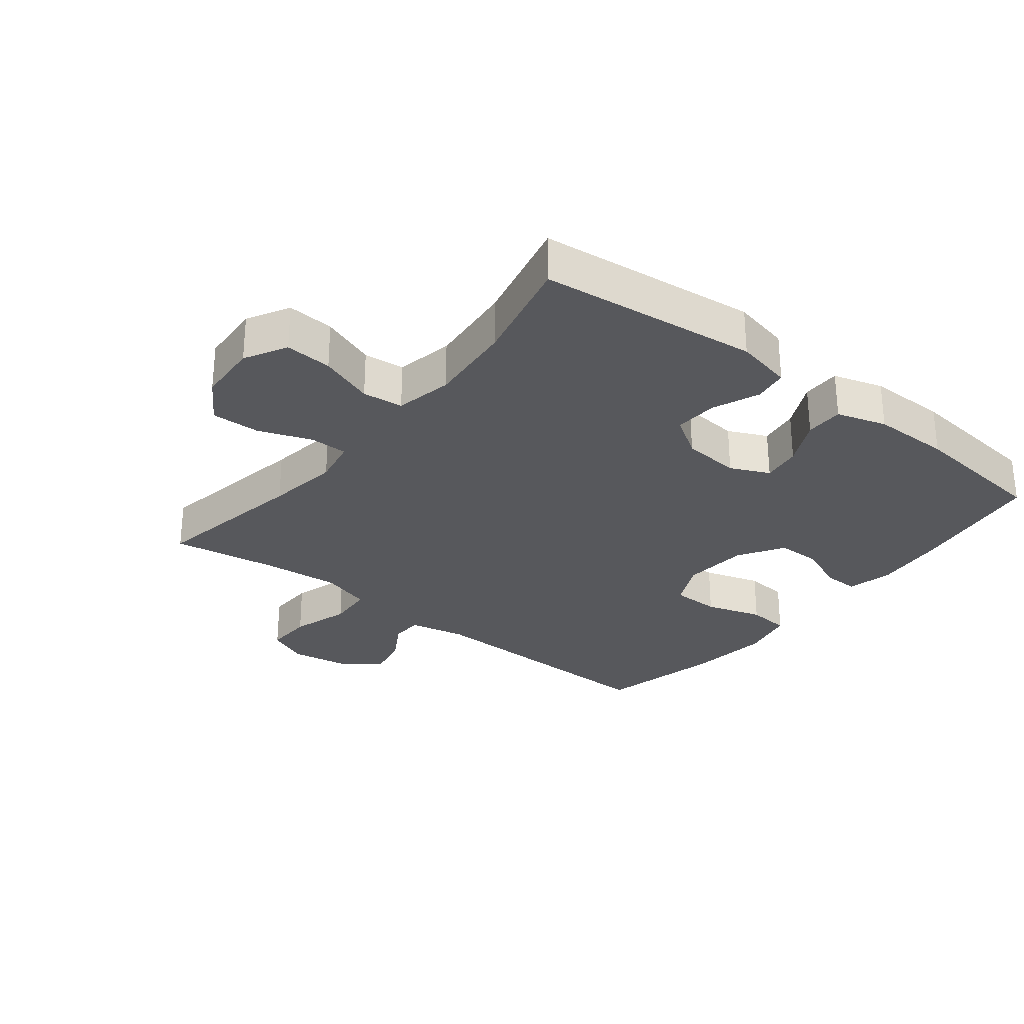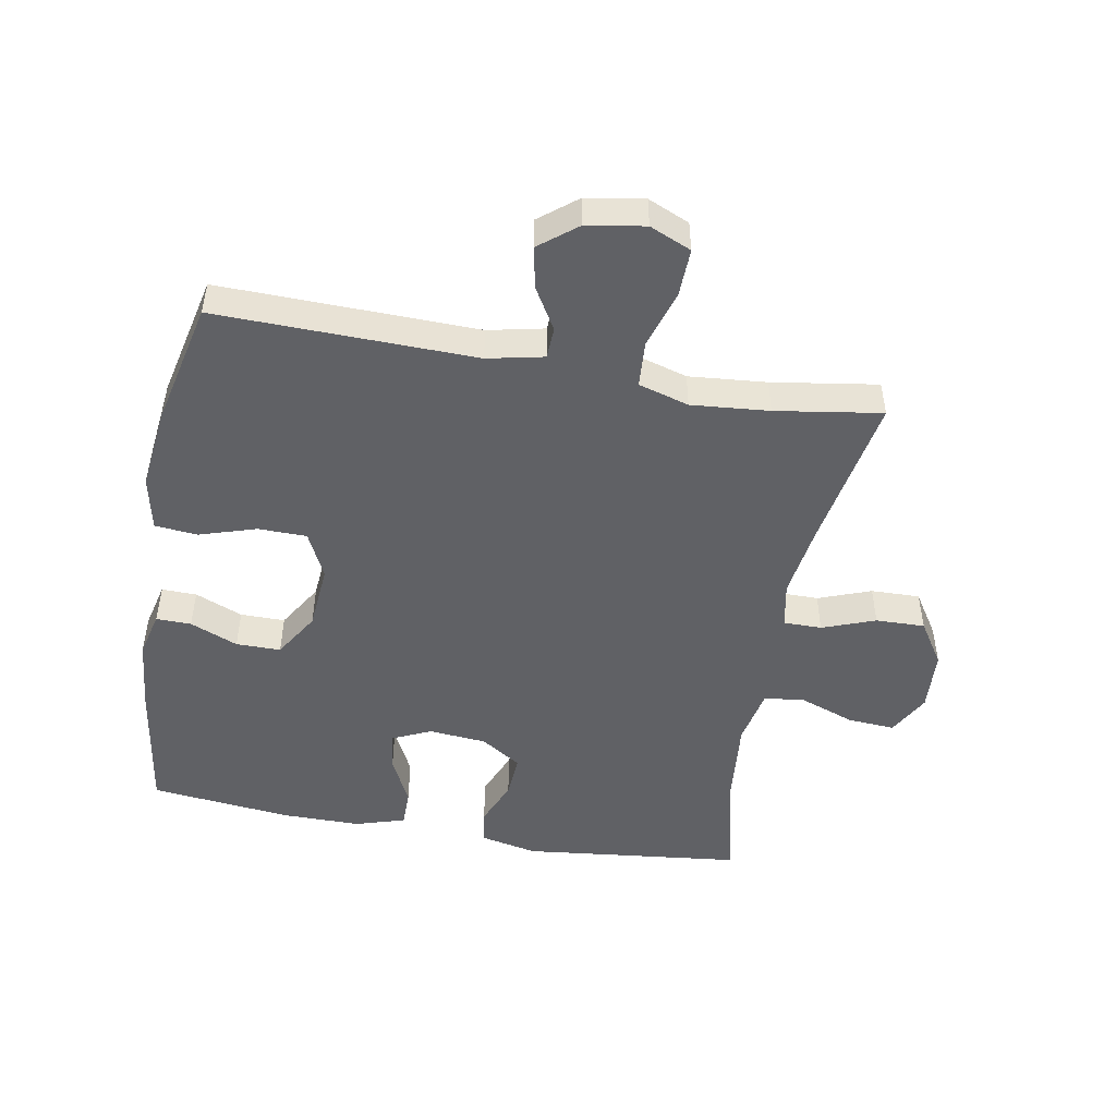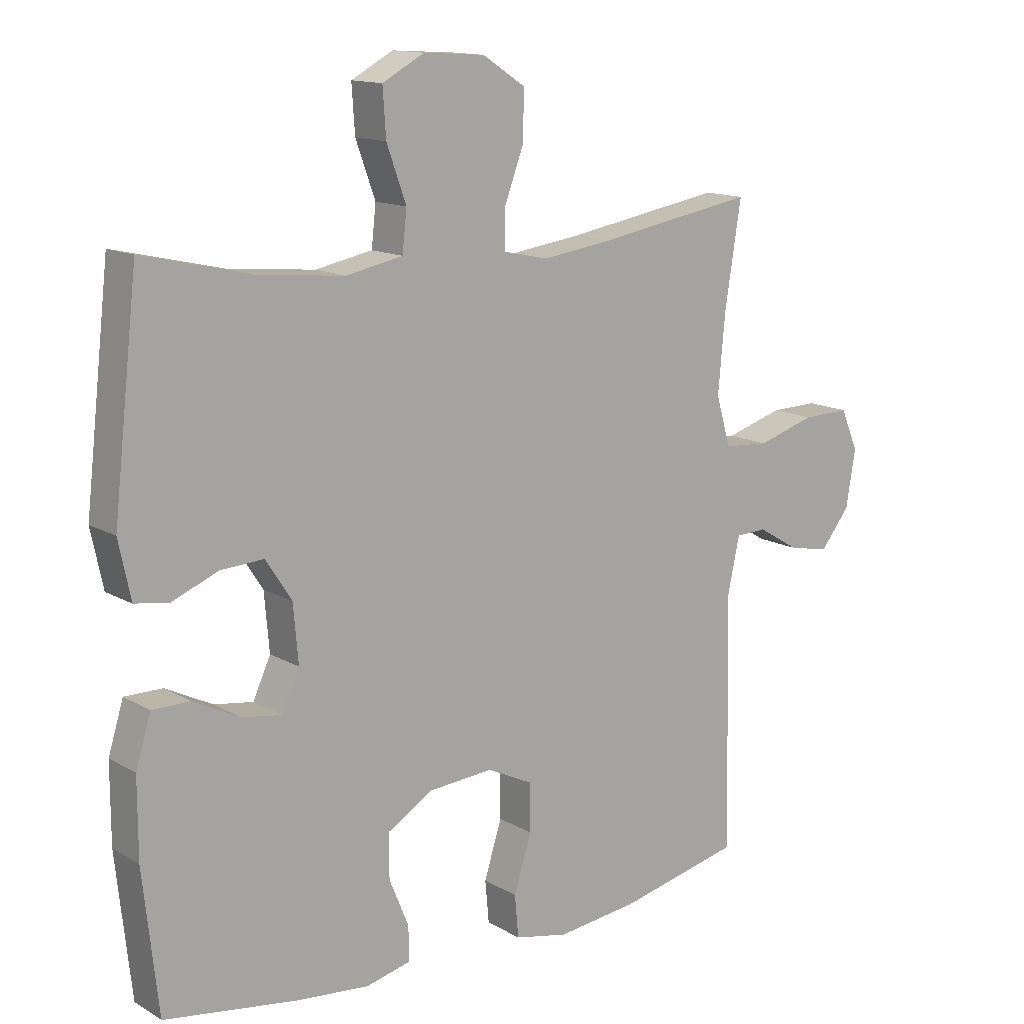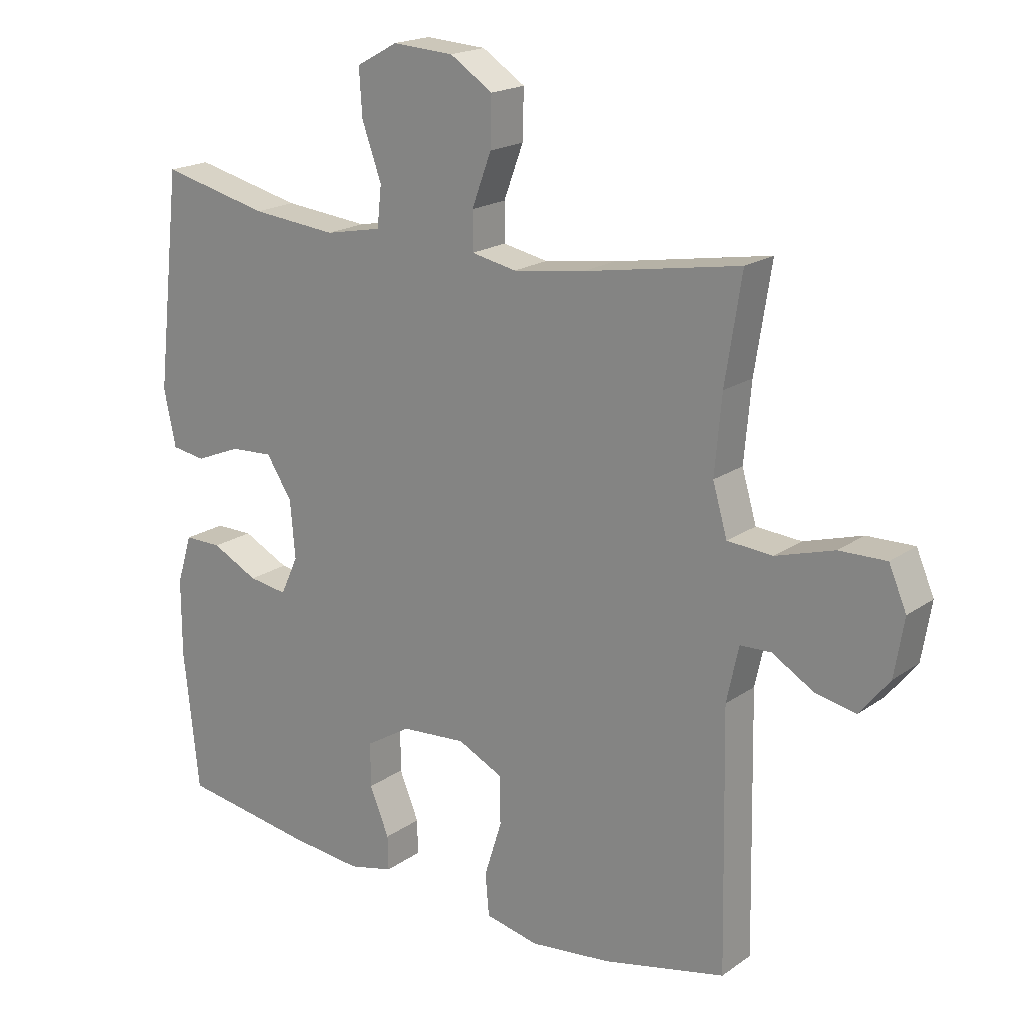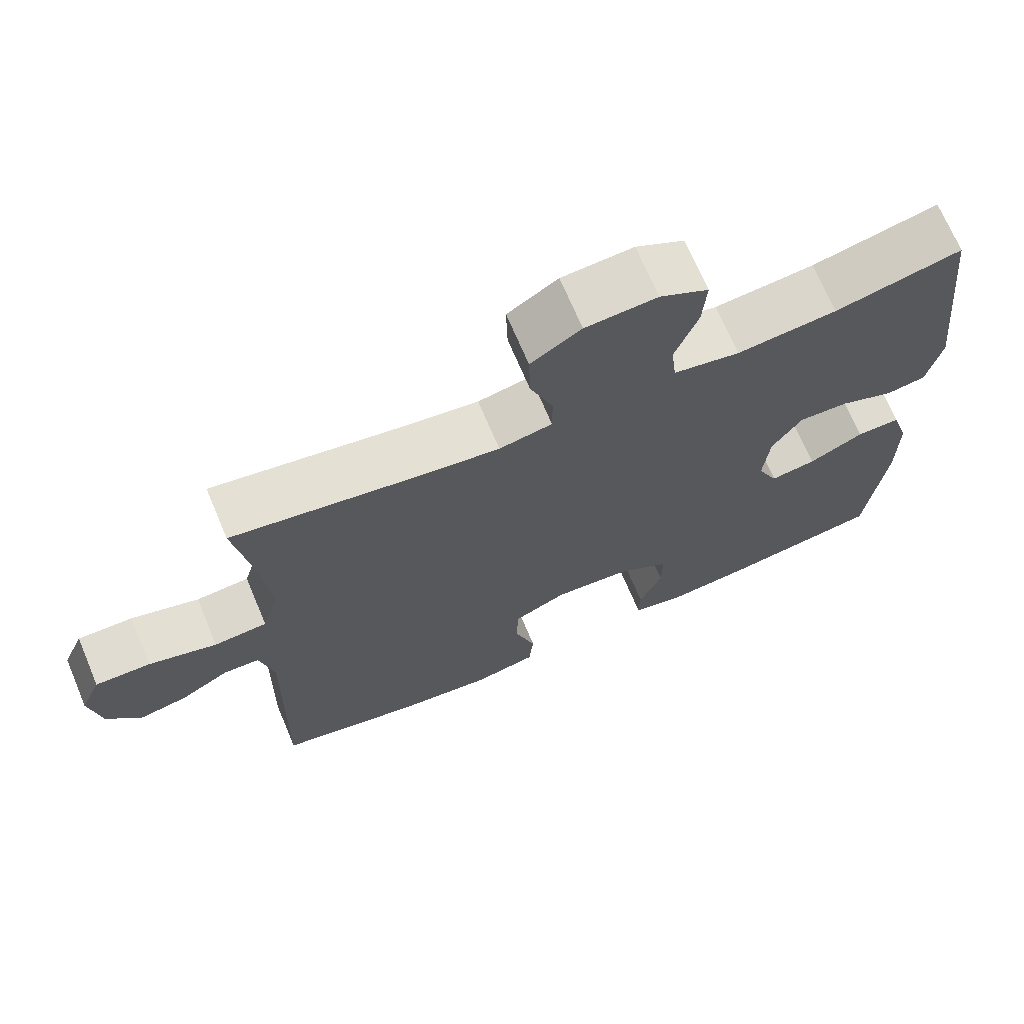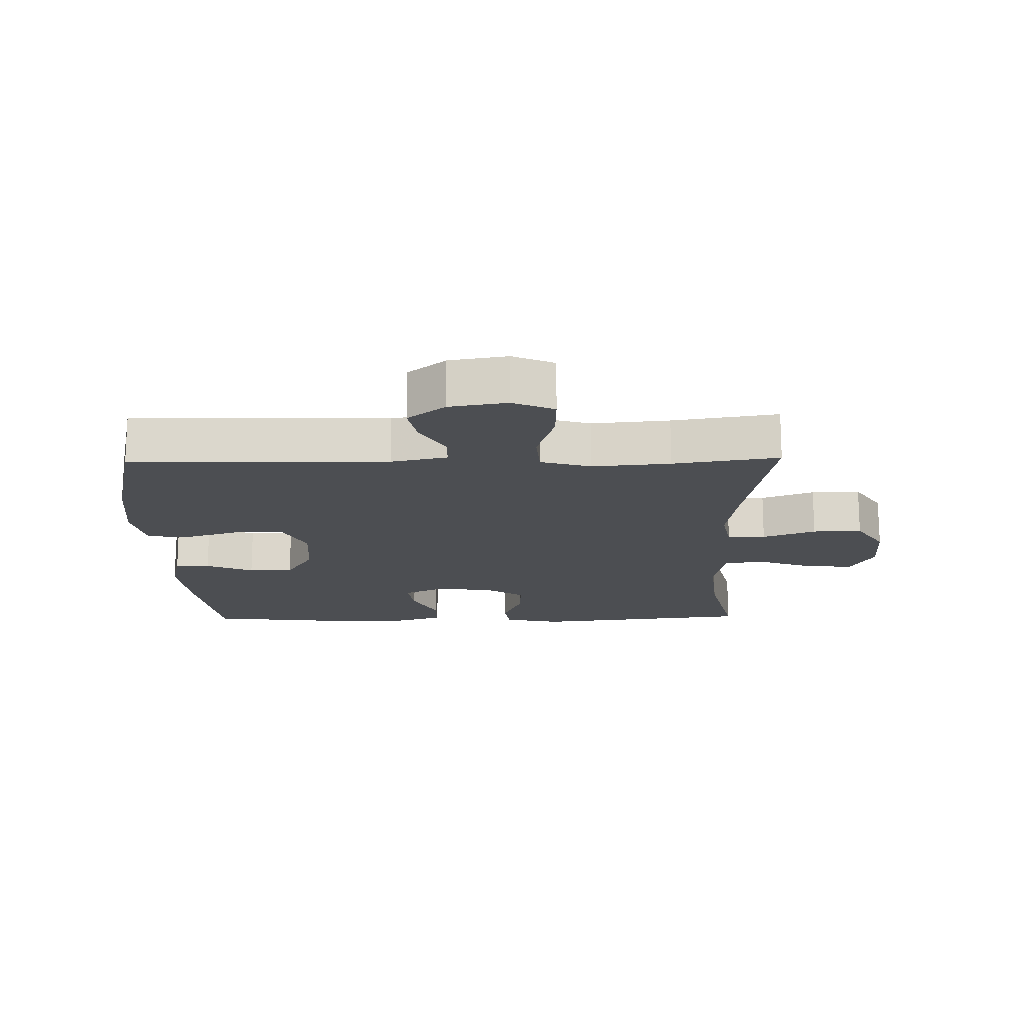
<metadata>
{"format":"obj","ext":"obj","renderer":"f3d","projection":"perspective","resolution":1024,"background":"white","views":[{"elev":-28.8,"azim":51.6,"up":"+Y"},{"elev":-48.9,"azim":-100.3,"up":"+Y"},{"elev":13.6,"azim":141.9,"up":"+Z"},{"elev":19.0,"azim":-142.3,"up":"+Z"},{"elev":70.1,"azim":-22.9,"up":"+Z"},{"elev":-16.8,"azim":-88.9,"up":"+Y"}]}
</metadata>
<code>
v 0.5 0.07 -0.5
v 0.288 0.07 -0.532
v 0.174 0.07 -0.543
v 0.103 0.07 -0.526
v 0.104 0.07 -0.471
v 0.135 0.07 -0.396
v 0.135 0.07 -0.326
v 0.063 0.07 -0.282
v -0.04 0.07 -0.274
v -0.112 0.07 -0.309
v -0.113 0.07 -0.385
v -0.085 0.07 -0.474
v -0.091 0.07 -0.541
v -0.176 0.07 -0.559
v -0.305 0.07 -0.544
v -0.5 0.07 -0.5
v -0.492 0.07 -0.095
v -0.511 0.07 -0.007
v -0.56 0.07 -0.005
v -0.626 0.07 -0.044
v -0.691 0.07 -0.057
v -0.738 0.07 0.002
v -0.753 0.07 0.093
v -0.725 0.07 0.158
v -0.65 0.07 0.156
v -0.558 0.07 0.128
v -0.486 0.07 0.133
v -0.463 0.07 0.212
v -0.474 0.07 0.334
v -0.5 0.07 0.5
v -0.253 0.07 0.457
v -0.139 0.07 0.441
v -0.067 0.07 0.455
v -0.067 0.07 0.515
v -0.098 0.07 0.598
v -0.1 0.07 0.675
v -0.032 0.07 0.719
v 0.065 0.07 0.725
v 0.131 0.07 0.689
v 0.126 0.07 0.615
v 0.095 0.07 0.529
v 0.102 0.07 0.465
v 0.192 0.07 0.447
v 0.328 0.07 0.46
v 0.5 0.07 0.5
v 0.539 0.07 0.156
v 0.52 0.07 0.066
v 0.466 0.07 0.058
v 0.393 0.07 0.088
v 0.325 0.07 0.092
v 0.284 0.07 0.029
v 0.276 0.07 -0.062
v 0.304 0.07 -0.123
v 0.366 0.07 -0.114
v 0.44 0.07 -0.077
v 0.5 0.07 -0.077
v 0.524 0.07 -0.155
v 0.524 0.07 -0.278
v 0.5 0 -0.5
v 0.288 0 -0.532
v 0.174 0 -0.543
v 0.103 0 -0.526
v 0.104 0 -0.471
v 0.135 0 -0.396
v 0.135 0 -0.326
v 0.063 0 -0.282
v -0.04 0 -0.274
v -0.112 0 -0.309
v -0.113 0 -0.385
v -0.085 0 -0.474
v -0.091 0 -0.541
v -0.176 0 -0.559
v -0.305 0 -0.544
v -0.5 0 -0.5
v -0.492 0 -0.095
v -0.511 0 -0.007
v -0.56 0 -0.005
v -0.626 0 -0.044
v -0.691 0 -0.057
v -0.738 0 0.002
v -0.753 0 0.093
v -0.725 0 0.158
v -0.65 0 0.156
v -0.558 0 0.128
v -0.486 0 0.133
v -0.463 0 0.212
v -0.474 0 0.334
v -0.5 0 0.5
v -0.253 0 0.457
v -0.139 0 0.441
v -0.067 0 0.455
v -0.067 0 0.515
v -0.098 0 0.598
v -0.1 0 0.675
v -0.032 0 0.719
v 0.065 0 0.725
v 0.131 0 0.689
v 0.126 0 0.615
v 0.095 0 0.529
v 0.102 0 0.465
v 0.192 0 0.447
v 0.328 0 0.46
v 0.5 0 0.5
v 0.539 0 0.156
v 0.52 0 0.066
v 0.466 0 0.058
v 0.393 0 0.088
v 0.325 0 0.092
v 0.284 0 0.029
v 0.276 0 -0.062
v 0.304 0 -0.123
v 0.366 0 -0.114
v 0.44 0 -0.077
v 0.5 0 -0.077
v 0.524 0 -0.155
v 0.524 0 -0.278
f 4 5 6
f 3 4 6
f 2 3 6
f 1 2 6
f 58 1 6
f 57 58 6
f 56 57 6
f 55 56 6
f 54 55 6
f 53 54 6 7
f 52 53 7 8
f 51 52 8 9
f 50 51 9 10
f 47 48 49
f 46 47 49
f 45 46 49
f 44 45 49
f 43 44 49 50
f 42 43 50 10
f 39 40 41
f 38 39 41
f 37 38 41
f 36 37 41
f 35 36 41
f 34 35 41
f 33 34 41 42
f 32 33 42 10
f 29 30 31
f 32 10 11
f 31 32 11
f 29 31 11
f 28 29 11
f 24 25 26
f 23 24 26
f 22 23 26
f 21 22 26
f 20 21 26
f 19 20 26
f 18 19 26 27
f 13 14 15
f 12 13 15
f 11 12 15
f 28 11 15
f 27 28 15
f 18 27 15
f 17 18 15
f 15 16 17
f 64 63 62
f 64 62 61
f 64 61 60
f 64 60 59
f 64 59 116
f 64 116 115
f 64 115 114
f 64 114 113
f 64 113 112
f 65 64 112 111
f 66 65 111 110
f 67 66 110 109
f 68 67 109 108
f 107 106 105
f 107 105 104
f 107 104 103
f 107 103 102
f 108 107 102 101
f 68 108 101 100
f 99 98 97
f 99 97 96
f 99 96 95
f 99 95 94
f 99 94 93
f 99 93 92
f 100 99 92 91
f 68 100 91 90
f 89 88 87
f 69 68 90
f 69 90 89
f 69 89 87
f 69 87 86
f 84 83 82
f 84 82 81
f 84 81 80
f 84 80 79
f 84 79 78
f 84 78 77
f 85 84 77 76
f 73 72 71
f 73 71 70
f 73 70 69
f 73 69 86
f 73 86 85
f 73 85 76
f 73 76 75
f 75 74 73
f 1 59 60 2
f 2 60 61 3
f 3 61 62 4
f 4 62 63 5
f 5 63 64 6
f 6 64 65 7
f 7 65 66 8
f 8 66 67 9
f 9 67 68 10
f 10 68 69 11
f 11 69 70 12
f 12 70 71 13
f 13 71 72 14
f 14 72 73 15
f 15 73 74 16
f 16 74 75 17
f 17 75 76 18
f 18 76 77 19
f 19 77 78 20
f 20 78 79 21
f 21 79 80 22
f 22 80 81 23
f 23 81 82 24
f 24 82 83 25
f 25 83 84 26
f 26 84 85 27
f 27 85 86 28
f 28 86 87 29
f 29 87 88 30
f 30 88 89 31
f 31 89 90 32
f 32 90 91 33
f 33 91 92 34
f 34 92 93 35
f 35 93 94 36
f 36 94 95 37
f 37 95 96 38
f 38 96 97 39
f 39 97 98 40
f 40 98 99 41
f 41 99 100 42
f 42 100 101 43
f 43 101 102 44
f 44 102 103 45
f 45 103 104 46
f 46 104 105 47
f 47 105 106 48
f 48 106 107 49
f 49 107 108 50
f 50 108 109 51
f 51 109 110 52
f 52 110 111 53
f 53 111 112 54
f 54 112 113 55
f 55 113 114 56
f 56 114 115 57
f 57 115 116 58
f 58 116 59 1

</code>
